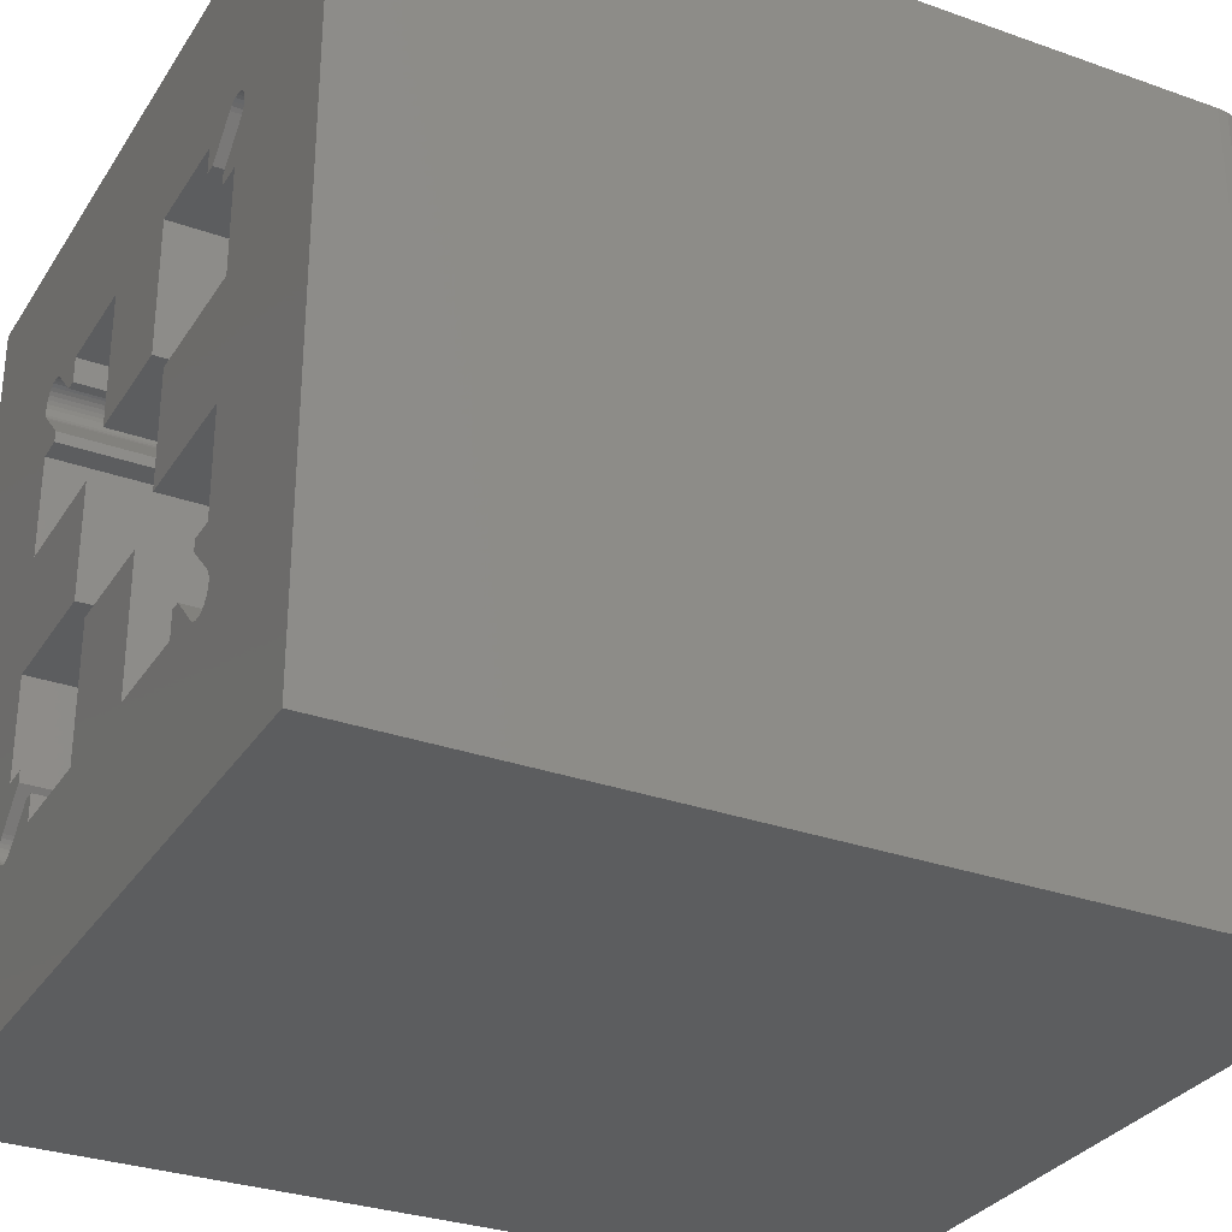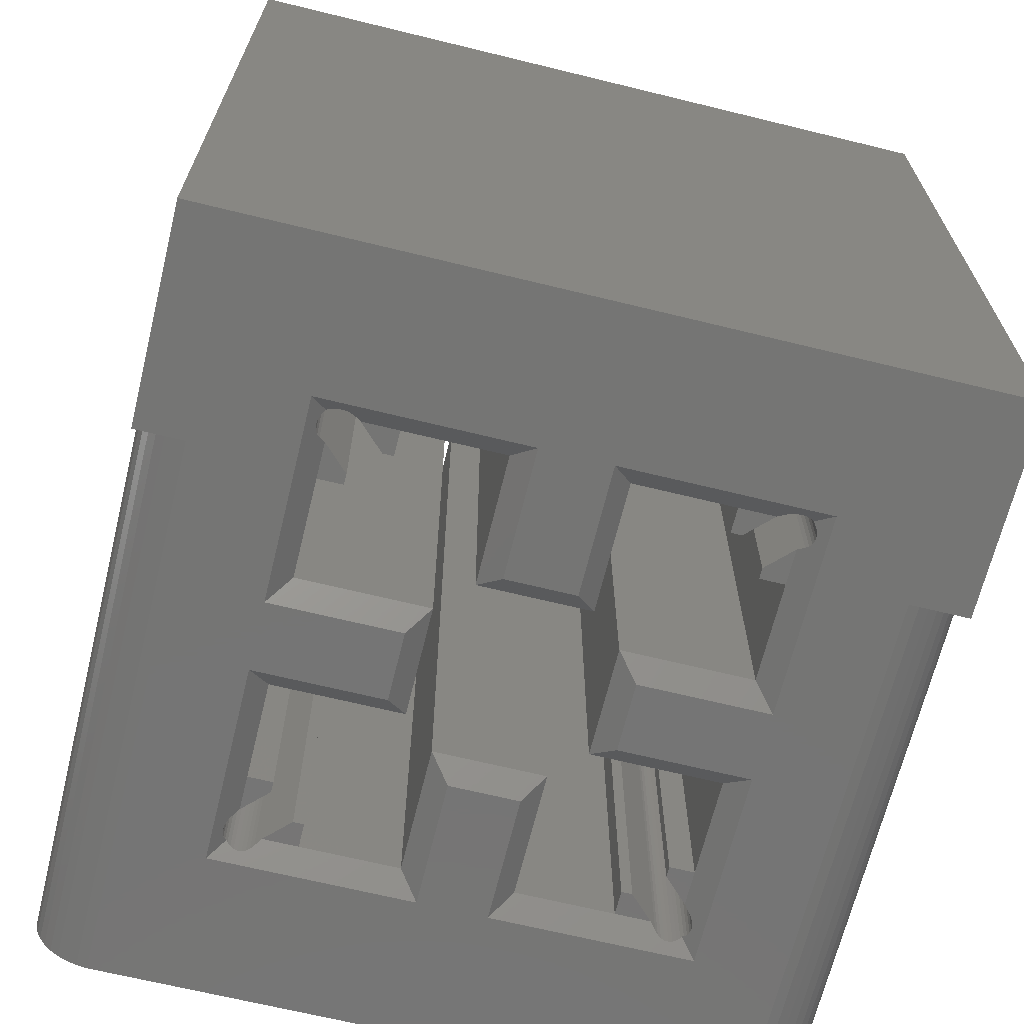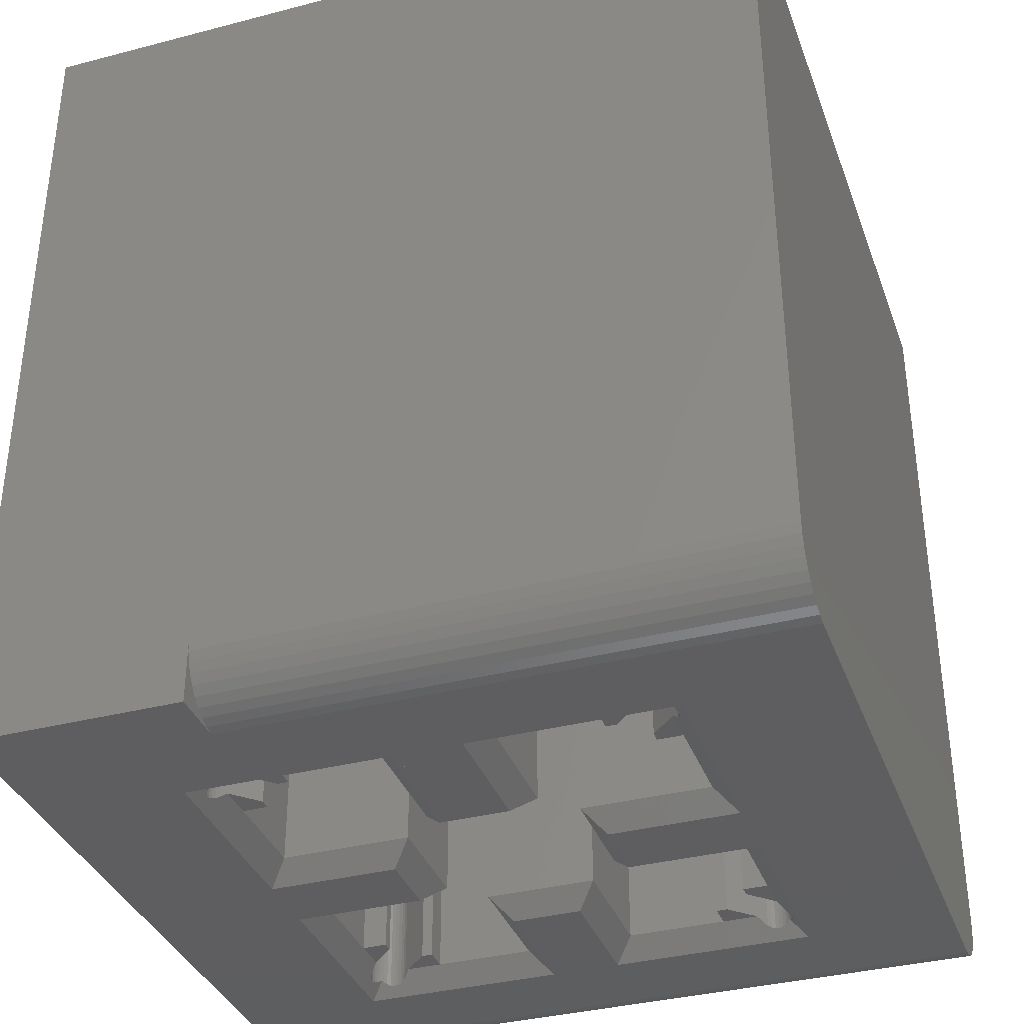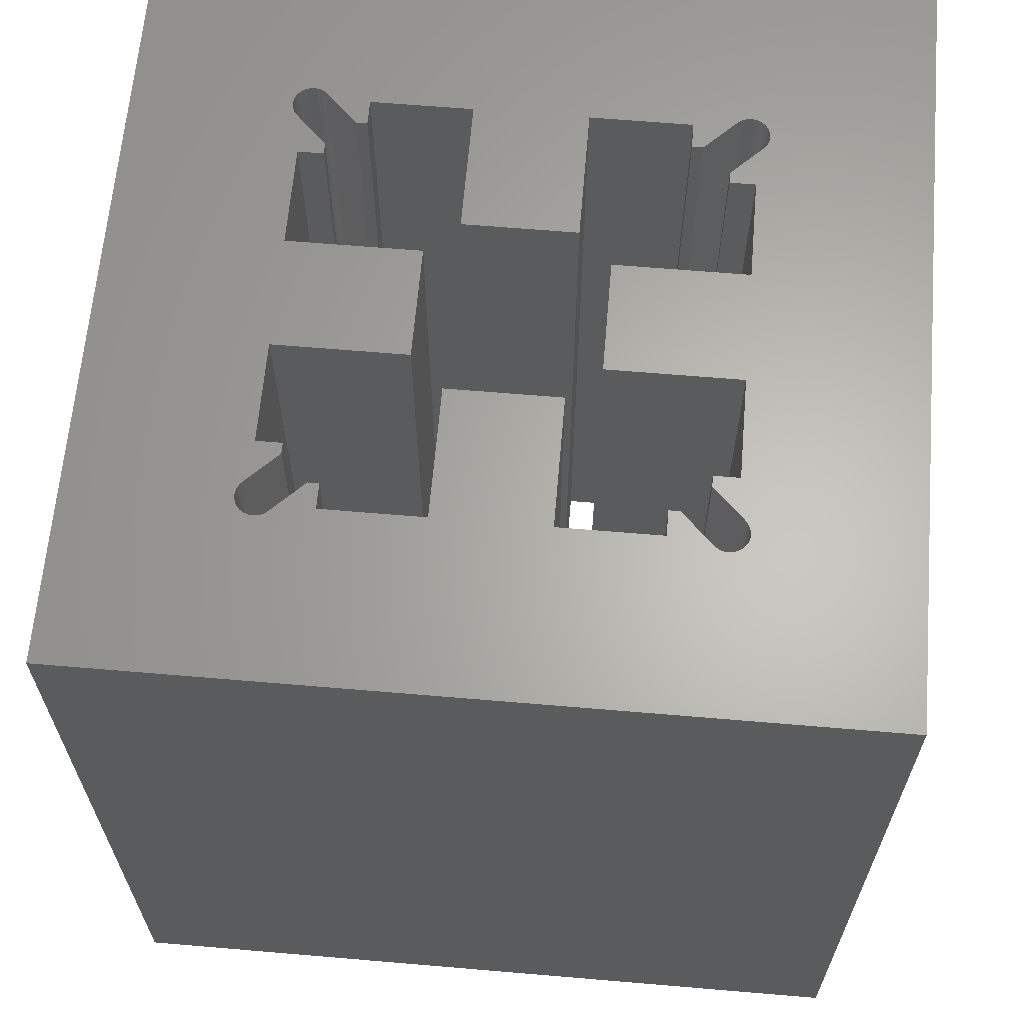
<metadata>
{"format":"stl","ext":"stl","renderer":"f3d","projection":"perspective","resolution":1024,"background":"white","views":[{"elev":-30.7,"azim":62.9,"up":"+Y"},{"elev":-67.3,"azim":-13.8,"up":"+Z"},{"elev":-35.9,"azim":108.9,"up":"+Z"},{"elev":64.2,"azim":4.9,"up":"+Z"}]}
</metadata>
<code>
# stl→obj: 304 verts, 608 faces
v 9 5 -18.5
v 8.98 18 -18.75
v 9 18 -18.5
v 8.98 5 -18.75
v -9 5 -19.99
v -9 4.44e-15 -19.99
v -9 5 -18.5
v -9 18 0
v -9 18 -18.5
v -9 0 0
v -8.684 5 -19.42
v -8.819 18 -19.21
v -8.684 18 -19.42
v -8.819 5 -19.21
v 7.624 5 -19.99
v 7.868 18 -19.95
v 7.868 5 -19.95
v 7.624 18 -19.99
v 0.8151 3.915 -19.99
v -0.8151 3.43 -19.99
v -0.8151 3.915 -19.99
v 0.8151 14.09 -19.99
v -0.8151 14.09 -19.99
v 0.8151 14.57 -19.99
v 5.085 8.185 -19.99
v 5.57 9.815 -19.99
v 5.57 8.185 -19.99
v 5.085 9.815 -19.99
v 9 4.44e-15 -19.99
v 9 5 -19.99
v 5.57 3.43 -19.99
v 0.8151 3.43 -19.99
v -7.624 5 -19.99
v -5.57 8.185 -19.99
v -5.57 3.43 -19.99
v -5.57 9.815 -19.99
v -7.624 18 -19.99
v 5.57 14.57 -19.99
v -0.8151 14.57 -19.99
v -5.57 14.57 -19.99
v -5.085 9.815 -19.99
v -5.085 8.185 -19.99
v -8.98 5 -18.75
v -8.98 18 -18.75
v -8.919 5 -18.99
v -8.919 18 -18.99
v 9 18 0
v 9 0 0
v 8.684 5 -19.42
v 8.516 18 -19.6
v 8.684 18 -19.42
v 8.516 5 -19.6
v 8.919 5 -18.99
v 8.819 18 -19.21
v 8.919 18 -18.99
v 8.819 5 -19.21
v 8.103 5 -19.87
v 8.32 18 -19.76
v 8.32 5 -19.76
v 8.103 18 -19.87
v -8.32 5 -19.76
v -8.103 18 -19.87
v -8.103 5 -19.87
v -8.32 18 -19.76
v -7.868 5 -19.95
v -7.868 18 -19.95
v -8.516 5 -19.6
v -8.516 18 -19.6
v 5.219 13.6 -19.64
v 5.277 13.67 0
v 5.277 13.67 -19.7
v 5.219 13.6 0
v -4.5 5.122 0
v -5.085 4.537 -19.51
v -4.5 5.122 -19.51
v -5.219 4.403 0
v -5.219 4.403 -19.64
v 4.597 14.22 0
v 4.463 14.09 -19.51
v 4.597 14.22 -19.64
v 3.878 13.5 0
v 3.878 13.5 -19.51
v 5.085 13.46 -19.51
v 4.5 12.88 -19.51
v 4.5 12.88 0
v -4.463 3.915 -19.51
v -3.878 4.5 0
v -3.878 4.5 -19.51
v -4.597 3.781 0
v -4.597 3.781 -19.64
v 5.348 13.93 0
v 5.333 14.02 -19.76
v 5.348 13.93 -19.77
v 5.333 14.02 0
v 4.931 14.35 0
v 5.022 14.33 -19.76
v 5.022 14.33 0
v 4.931 14.35 -19.77
v -4.669 3.723 -19.7
v -4.751 3.681 0
v -4.669 3.723 0
v -4.751 3.681 -19.74
v 5.343 13.84 -19.77
v 5.343 13.84 0
v 5.108 14.3 0
v 5.185 14.25 -19.68
v 5.185 14.25 0
v 5.108 14.3 -19.73
v 5.319 13.75 0
v 5.319 13.75 -19.74
v 5.3 14.11 -19.73
v 5.3 14.11 0
v 5.218 14.22 -19.64
v 5.25 14.19 0
v 5.25 14.19 -19.68
v 4.669 14.28 0
v 4.669 14.28 -19.7
v 4.839 14.34 -19.77
v 4.839 14.34 0
v 4.751 14.32 -19.74
v 4.751 14.32 0
v -4.839 3.657 -19.77
v -4.931 3.652 0
v -4.839 3.657 0
v -4.931 3.652 -19.77
v -5.022 3.667 -19.76
v -5.022 3.667 0
v -5.333 3.978 -19.76
v -5.348 4.069 0
v -5.333 3.978 0
v -5.348 4.069 -19.77
v -5.108 3.7 -19.73
v -5.108 3.7 0
v -5.185 3.75 -19.68
v -5.185 3.75 0
v -5.277 4.331 0
v -5.277 4.331 -19.7
v -5.343 4.161 -19.77
v -5.343 4.161 0
v -5.25 3.815 -19.68
v -5.3 3.892 0
v -5.25 3.815 0
v -5.3 3.892 -19.73
v -5.218 3.782 -19.64
v -5.319 4.249 0
v -5.319 4.249 -19.74
v -4.669 14.28 0
v -4.597 14.22 -19.64
v -4.597 14.22 0
v -4.669 14.28 -19.7
v -5.219 13.6 -19.64
v -5.277 13.67 0
v -5.219 13.6 0
v -5.277 13.67 -19.7
v 3.878 4.5 0
v 4.463 3.915 -19.51
v 3.878 4.5 -19.51
v 4.597 3.781 0
v 4.597 3.781 -19.64
v -5.085 13.46 -19.51
v -4.5 12.88 0
v -4.5 12.88 -19.51
v -4.463 14.09 -19.51
v -3.878 13.5 -19.51
v -3.878 13.5 0
v 5.085 4.537 -19.51
v 4.5 5.122 0
v 4.5 5.122 -19.51
v 5.219 4.403 0
v 5.219 4.403 -19.64
v 5.277 4.331 0
v 5.277 4.331 -19.7
v -5.185 14.25 0
v -5.218 14.22 -19.64
v -5.185 14.25 -19.68
v -5.25 14.19 0
v -5.25 14.19 -19.68
v 5.25 3.815 -19.68
v 5.3 3.892 0
v 5.3 3.892 -19.73
v 5.25 3.815 0
v 5.218 3.782 -19.64
v 5.185 3.75 0
v 5.185 3.75 -19.68
v -4.931 14.35 0
v -4.839 14.34 -19.77
v -4.839 14.34 0
v -4.931 14.35 -19.77
v -5.348 13.93 0
v -5.333 14.02 -19.76
v -5.333 14.02 0
v -5.348 13.93 -19.77
v -5.3 14.11 0
v -5.3 14.11 -19.73
v 4.931 3.652 0
v 4.839 3.657 -19.77
v 4.839 3.657 0
v 4.931 3.652 -19.77
v -4.751 14.32 -19.74
v -4.751 14.32 0
v -5.108 14.3 -19.73
v -5.022 14.33 0
v -5.108 14.3 0
v -5.022 14.33 -19.76
v -5.343 13.84 -19.77
v -5.343 13.84 0
v -5.319 13.75 0
v -5.319 13.75 -19.74
v 4.751 3.681 -19.74
v 4.751 3.681 0
v 4.669 3.723 0
v 4.669 3.723 -19.7
v 5.333 3.978 0
v 5.333 3.978 -19.76
v 5.343 4.161 0
v 5.319 4.249 -19.74
v 5.343 4.161 -19.77
v 5.319 4.249 0
v 5.348 4.069 0
v 5.348 4.069 -19.77
v 5.108 3.7 -19.73
v 5.022 3.667 0
v 5.108 3.7 0
v 5.022 3.667 -19.76
v -4.5 12.62 0
v -4.5 12.62 -19.51
v -4.5 5.375 -19.51
v -4.5 5.375 0
v 4.5 5.375 0
v 4.5 5.375 -19.51
v 4.5 12.62 -19.51
v 4.5 12.62 0
v -3.625 4.5 -19.51
v -3.625 4.5 0
v 3.625 4.5 0
v 3.625 4.5 -19.51
v -3.625 13.5 0
v -3.625 13.5 -19.51
v 3.625 13.5 -19.51
v 3.625 13.5 0
v -3.625 3.915 0
v -3.625 3.915 -19.51
v -3.625 14.09 -19.51
v -3.625 14.09 0
v 3.625 3.915 -19.51
v 3.625 3.915 0
v 3.625 14.09 0
v 3.625 14.09 -19.51
v 1.3 3.915 0
v 1.3 3.915 -19.51
v -1.3 3.915 -19.51
v -1.3 3.915 0
v -0.815 3.915 -20
v 0.815 3.915 -20
v 1.3 14.09 -19.51
v 1.3 14.09 0
v -1.3 14.09 0
v -1.3 14.09 -19.51
v 0.815 14.09 -20
v -0.815 14.09 -20
v -5.085 10.3 0
v -5.085 12.62 -19.51
v -5.085 12.62 0
v -5.085 10.3 -19.51
v -5.085 5.375 0
v -5.085 7.7 -19.51
v -5.085 7.7 0
v -5.085 5.375 -19.51
v -5.085 8.185 -20
v -5.085 9.815 -20
v 5.085 10.3 -19.51
v 5.085 12.62 0
v 5.085 12.62 -19.51
v 5.085 10.3 0
v 5.085 5.375 -19.51
v 5.085 7.7 0
v 5.085 7.7 -19.51
v 5.085 5.375 0
v 5.085 8.185 -20
v 5.085 9.815 -20
v -1.3 6.95 0
v -1.3 6.95 -19.51
v -1.3 11.05 -19.51
v -1.3 11.05 0
v 1.3 6.95 -19.51
v 1.3 6.95 0
v 1.3 11.05 0
v 1.3 11.05 -19.51
v -2.535 9.815 -20
v -2.535 8.185 -20
v 2.535 8.185 -20
v 2.535 9.815 -20
v -0.815 11.54 -20
v 0.815 11.54 -20
v 0.815 6.465 -20
v -0.815 6.465 -20
v 2.05 10.3 0
v 2.05 10.3 -19.51
v -2.05 10.3 -19.51
v -2.05 10.3 0
v -2.05 7.7 0
v -2.05 7.7 -19.51
v 2.05 7.7 -19.51
v 2.05 7.7 0
f 1 2 3
f 2 1 4
f 5 6 7
f 7 8 9
f 10 7 6
f 7 10 8
f 11 12 13
f 12 11 14
f 15 16 17
f 16 15 18
f 19 20 21
f 22 23 24
f 25 26 27
f 26 25 28
f 29 15 30
f 27 15 31
f 29 31 15
f 29 32 31
f 32 20 19
f 29 20 32
f 6 20 29
f 33 34 35
f 34 33 36
f 37 36 33
f 20 6 35
f 6 33 35
f 33 6 5
f 26 15 27
f 15 26 18
f 38 18 26
f 24 18 38
f 39 24 23
f 24 39 18
f 37 39 40
f 39 37 18
f 36 37 40
f 34 41 42
f 41 34 36
f 43 9 44
f 9 43 7
f 45 44 46
f 44 45 43
f 47 1 3
f 1 29 30
f 48 1 47
f 1 48 29
f 49 50 51
f 50 49 52
f 14 46 12
f 46 14 45
f 6 48 10
f 48 6 29
f 53 54 55
f 54 53 56
f 4 55 2
f 55 4 53
f 56 51 54
f 51 56 49
f 57 58 59
f 58 57 60
f 17 60 57
f 60 17 16
f 59 50 52
f 50 59 58
f 61 62 63
f 62 61 64
f 65 37 33
f 37 65 66
f 63 66 65
f 66 63 62
f 67 64 61
f 64 67 68
f 67 13 68
f 13 67 11
f 30 4 1
f 30 53 4
f 30 56 53
f 30 49 56
f 30 52 49
f 30 59 52
f 30 57 59
f 30 17 57
f 17 30 15
f 43 5 7
f 45 5 43
f 14 5 45
f 11 5 14
f 67 5 11
f 61 5 67
f 63 5 61
f 65 5 63
f 5 65 33
f 69 70 71
f 70 69 72
f 73 74 75
f 76 74 73
f 74 76 77
f 78 79 80
f 81 79 78
f 79 81 82
f 83 72 69
f 84 72 83
f 72 84 85
f 86 87 88
f 89 86 90
f 86 89 87
f 91 92 93
f 92 91 94
f 95 96 97
f 96 95 98
f 99 100 101
f 100 99 102
f 103 91 93
f 91 103 104
f 105 106 107
f 106 105 108
f 71 109 110
f 109 71 70
f 110 104 103
f 104 110 109
f 94 111 92
f 111 94 112
f 113 107 106
f 114 113 115
f 113 114 107
f 112 115 111
f 115 112 114
f 80 116 78
f 116 80 117
f 118 95 119
f 95 118 98
f 120 119 121
f 119 120 118
f 97 108 105
f 108 97 96
f 90 101 89
f 101 90 99
f 122 123 124
f 123 122 125
f 123 126 127
f 126 123 125
f 128 129 130
f 129 128 131
f 117 121 116
f 121 117 120
f 102 124 100
f 124 102 122
f 127 132 133
f 132 127 126
f 133 134 135
f 134 133 132
f 136 77 76
f 77 136 137
f 129 138 139
f 138 129 131
f 140 141 142
f 141 140 143
f 142 144 140
f 135 144 142
f 144 135 134
f 145 137 136
f 137 145 146
f 139 146 145
f 146 139 138
f 143 130 141
f 130 143 128
f 147 148 149
f 148 147 150
f 151 152 153
f 152 151 154
f 155 156 157
f 158 156 155
f 156 158 159
f 153 160 151
f 161 160 153
f 160 161 162
f 163 149 148
f 164 149 163
f 149 164 165
f 166 167 168
f 169 166 170
f 166 169 167
f 171 170 172
f 170 171 169
f 173 174 175
f 176 174 173
f 174 176 177
f 178 179 180
f 179 178 181
f 182 181 178
f 183 182 184
f 182 183 181
f 185 186 187
f 186 185 188
f 189 190 191
f 190 189 192
f 193 177 176
f 177 193 194
f 195 196 197
f 196 195 198
f 187 199 200
f 199 187 186
f 200 150 147
f 150 200 199
f 201 202 203
f 202 201 204
f 175 203 173
f 203 175 201
f 204 185 202
f 185 204 188
f 205 189 206
f 189 205 192
f 154 207 152
f 207 154 208
f 191 194 193
f 194 191 190
f 208 206 207
f 206 208 205
f 197 209 210
f 209 197 196
f 211 159 158
f 159 211 212
f 180 213 214
f 213 180 179
f 215 216 217
f 216 215 218
f 219 217 220
f 217 219 215
f 218 172 216
f 172 218 171
f 221 222 223
f 222 221 224
f 224 195 222
f 195 224 198
f 184 223 183
f 223 184 221
f 210 212 211
f 212 210 209
f 214 219 220
f 219 214 213
f 225 162 161
f 162 225 226
f 73 227 228
f 227 73 75
f 168 229 230
f 229 168 167
f 231 85 84
f 85 231 232
f 233 87 234
f 87 233 88
f 157 235 155
f 235 157 236
f 164 237 165
f 237 164 238
f 239 81 240
f 81 239 82
f 241 233 234
f 233 241 242
f 237 243 244
f 243 237 238
f 245 235 236
f 235 245 246
f 239 247 248
f 247 239 240
f 245 249 246
f 249 245 250
f 251 241 252
f 241 251 242
f 253 19 21
f 19 253 254
f 255 247 256
f 247 255 248
f 243 257 244
f 257 243 258
f 259 23 22
f 23 259 260
f 261 262 263
f 262 261 264
f 265 266 267
f 266 265 268
f 269 41 270
f 41 269 42
f 271 272 273
f 272 271 274
f 275 276 277
f 276 275 278
f 28 279 280
f 279 28 25
f 231 272 232
f 272 231 273
f 262 225 263
f 225 262 226
f 227 265 228
f 265 227 268
f 275 229 278
f 229 275 230
f 251 281 282
f 281 251 252
f 283 257 258
f 257 283 284
f 249 285 286
f 285 249 250
f 287 255 256
f 255 287 288
f 269 289 290
f 289 269 270
f 291 280 279
f 280 291 292
f 293 259 294
f 259 293 260
f 253 295 254
f 295 253 296
f 271 297 274
f 297 271 298
f 299 261 300
f 261 299 264
f 266 301 267
f 301 266 302
f 303 276 304
f 276 303 277
f 301 299 300
f 299 301 302
f 303 297 298
f 297 303 304
f 283 287 284
f 287 283 288
f 285 281 286
f 281 285 282
f 299 290 289
f 290 299 302
f 295 282 285
f 282 295 296
f 293 288 283
f 288 293 294
f 268 75 74
f 75 268 227
f 168 275 166
f 275 168 230
f 262 162 226
f 162 262 160
f 84 273 231
f 273 84 83
f 242 88 233
f 88 242 86
f 245 157 156
f 157 245 236
f 164 243 238
f 243 164 163
f 248 82 239
f 82 248 79
f 291 298 292
f 298 291 303
f 268 34 266
f 77 268 74
f 137 268 77
f 146 268 137
f 268 146 34
f 138 34 146
f 35 138 131
f 138 35 34
f 128 35 131
f 143 35 128
f 140 35 143
f 35 140 144
f 20 242 251
f 242 90 86
f 102 242 20
f 242 99 90
f 242 102 99
f 35 122 20
f 102 20 122
f 134 35 144
f 132 35 134
f 126 35 132
f 125 35 126
f 122 35 125
f 42 266 34
f 290 266 42
f 290 42 269
f 266 290 302
f 21 296 253
f 251 296 21
f 296 251 282
f 251 21 20
f 177 40 174
f 194 40 177
f 190 40 194
f 192 40 190
f 205 40 192
f 36 205 208
f 262 151 160
f 262 154 151
f 262 208 154
f 36 208 262
f 36 262 264
f 205 36 40
f 289 264 299
f 264 289 41
f 41 289 270
f 264 41 36
f 204 40 188
f 201 40 204
f 175 40 201
f 40 175 174
f 148 243 163
f 150 243 148
f 199 243 150
f 243 199 39
f 39 199 186
f 40 186 188
f 39 186 40
f 243 39 258
f 293 23 260
f 23 293 258
f 258 293 283
f 39 23 258
f 250 32 19
f 250 295 285
f 19 295 250
f 295 19 254
f 224 31 198
f 221 31 224
f 184 31 221
f 31 184 182
f 159 245 156
f 212 245 159
f 209 245 212
f 245 209 32
f 32 209 196
f 31 196 198
f 32 196 31
f 245 32 250
f 291 277 303
f 277 291 25
f 25 291 279
f 277 25 27
f 27 275 277
f 216 275 27
f 275 170 166
f 275 172 170
f 275 216 172
f 27 217 216
f 31 217 27
f 178 31 182
f 180 31 178
f 214 31 180
f 220 31 214
f 217 31 220
f 255 22 24
f 294 22 255
f 22 294 259
f 294 255 288
f 28 271 26
f 292 271 28
f 292 28 280
f 271 292 298
f 24 248 255
f 248 80 79
f 120 248 24
f 248 117 80
f 248 120 117
f 38 118 24
f 120 24 118
f 106 38 113
f 108 38 106
f 96 38 108
f 98 38 96
f 118 38 98
f 38 115 113
f 38 111 115
f 38 92 111
f 38 93 92
f 38 103 93
f 26 103 38
f 69 273 83
f 71 273 69
f 110 273 71
f 103 26 110
f 110 26 273
f 273 26 271
f 161 263 225
f 8 261 263
f 261 8 267
f 152 263 153
f 153 263 161
f 261 301 300
f 301 261 267
f 234 87 241
f 286 281 249
f 297 276 274
f 276 297 304
f 47 274 48
f 48 215 219
f 274 104 109
f 276 48 274
f 272 109 70
f 278 48 276
f 272 70 72
f 48 218 215
f 109 272 274
f 85 272 72
f 272 85 232
f 104 47 91
f 47 94 91
f 47 112 94
f 47 114 112
f 47 107 114
f 47 105 107
f 47 97 105
f 47 95 97
f 47 119 95
f 47 121 119
f 247 121 47
f 121 247 116
f 78 247 81
f 116 247 78
f 47 256 247
f 256 257 287
f 47 257 256
f 8 257 47
f 244 165 237
f 244 149 165
f 257 8 244
f 244 147 149
f 244 200 147
f 244 8 200
f 200 8 187
f 187 8 185
f 145 10 139
f 191 8 189
f 193 8 191
f 176 8 193
f 173 8 176
f 203 8 173
f 202 8 203
f 185 8 202
f 274 47 104
f 213 48 219
f 179 48 213
f 181 48 179
f 183 48 181
f 223 48 183
f 222 48 223
f 195 48 222
f 197 48 195
f 210 48 197
f 246 210 211
f 246 211 158
f 246 155 235
f 155 246 158
f 210 246 48
f 249 48 246
f 252 249 281
f 252 48 249
f 10 252 241
f 89 241 87
f 101 241 89
f 100 241 101
f 10 241 100
f 10 100 124
f 10 124 123
f 10 123 127
f 139 10 129
f 252 10 48
f 133 10 127
f 135 10 133
f 142 10 135
f 141 10 142
f 130 10 141
f 129 10 130
f 48 278 218
f 218 278 171
f 171 278 169
f 167 278 229
f 278 167 169
f 81 247 240
f 287 257 284
f 265 73 228
f 265 76 73
f 207 263 152
f 8 263 207
f 265 136 76
f 8 207 206
f 265 145 136
f 10 267 8
f 10 145 265
f 8 206 189
f 267 10 265
f 3 8 47
f 3 9 8
f 18 3 2
f 3 18 9
f 18 2 55
f 37 9 18
f 18 55 54
f 9 37 44
f 18 54 51
f 44 37 46
f 18 51 50
f 46 37 12
f 18 50 58
f 12 37 13
f 18 58 60
f 13 37 68
f 18 60 16
f 68 37 64
f 64 37 62
f 62 37 66

</code>
